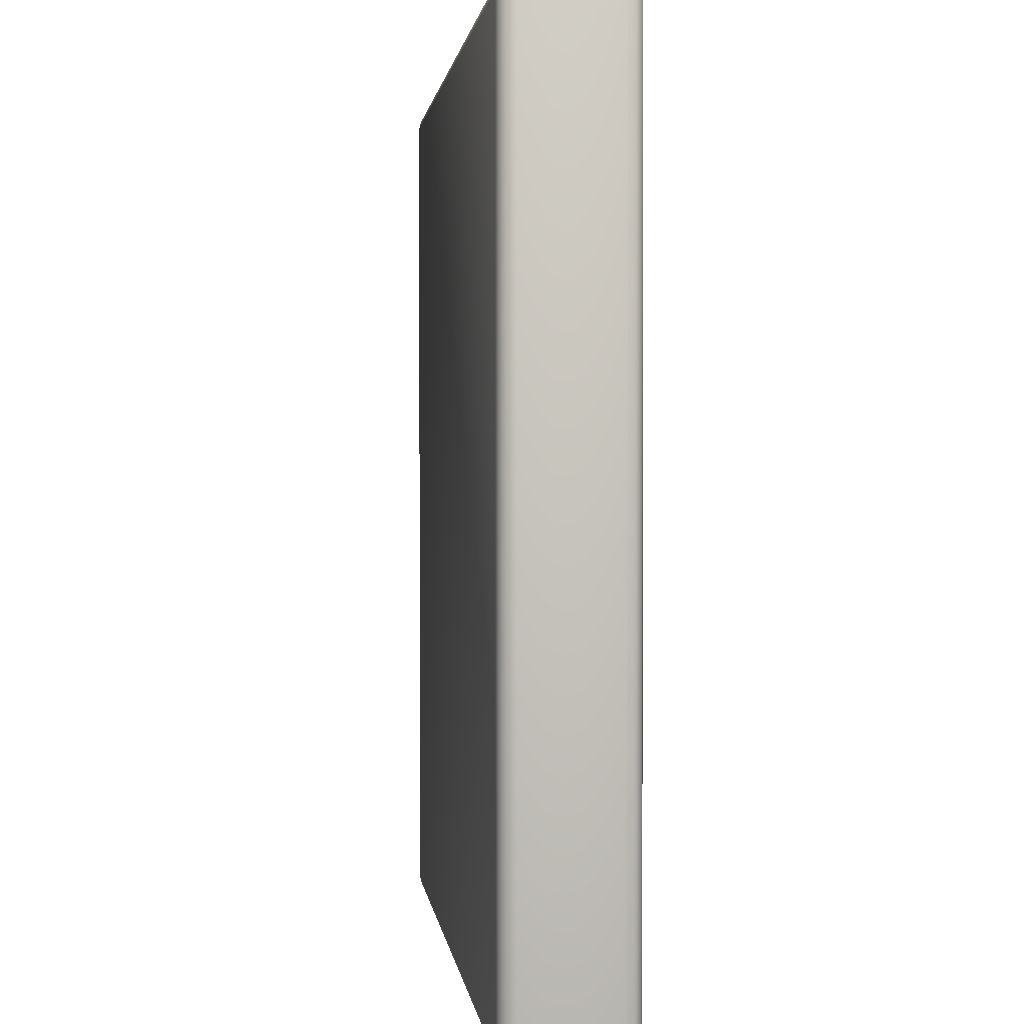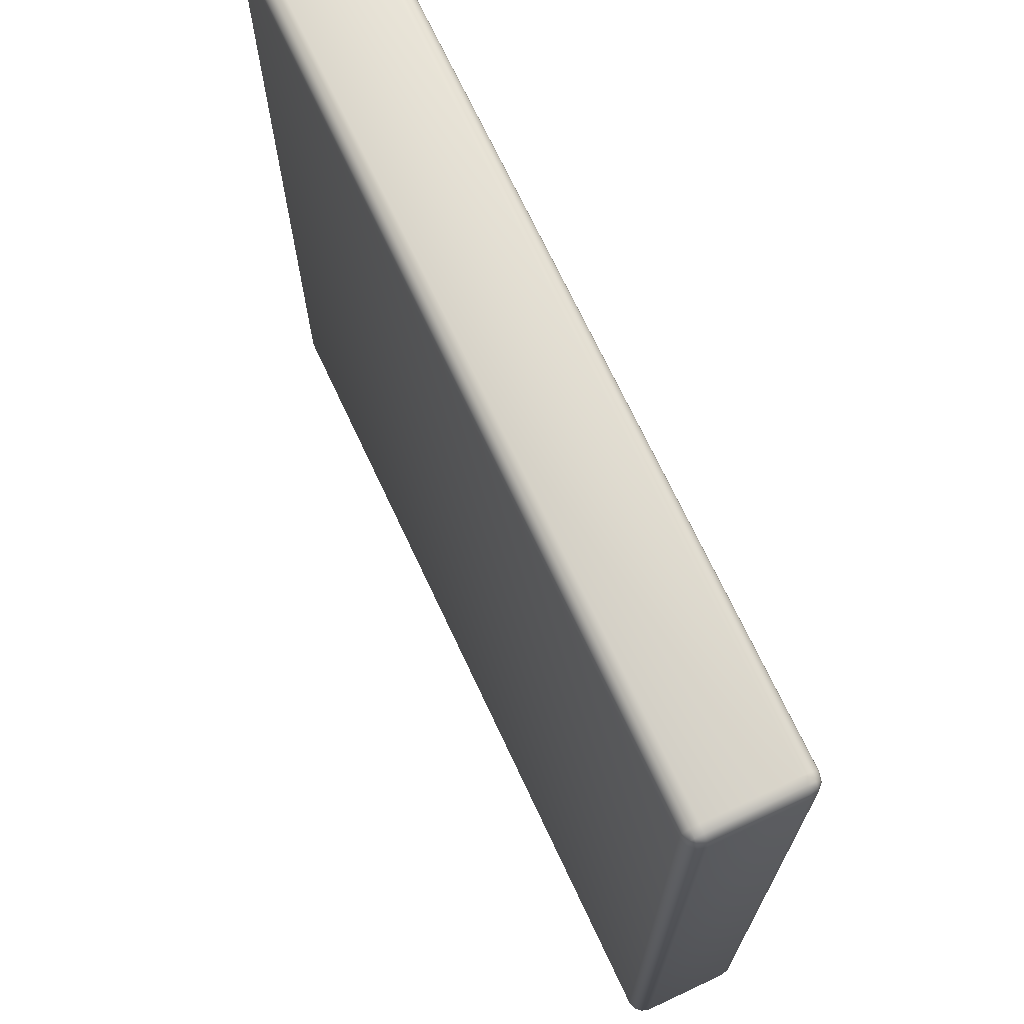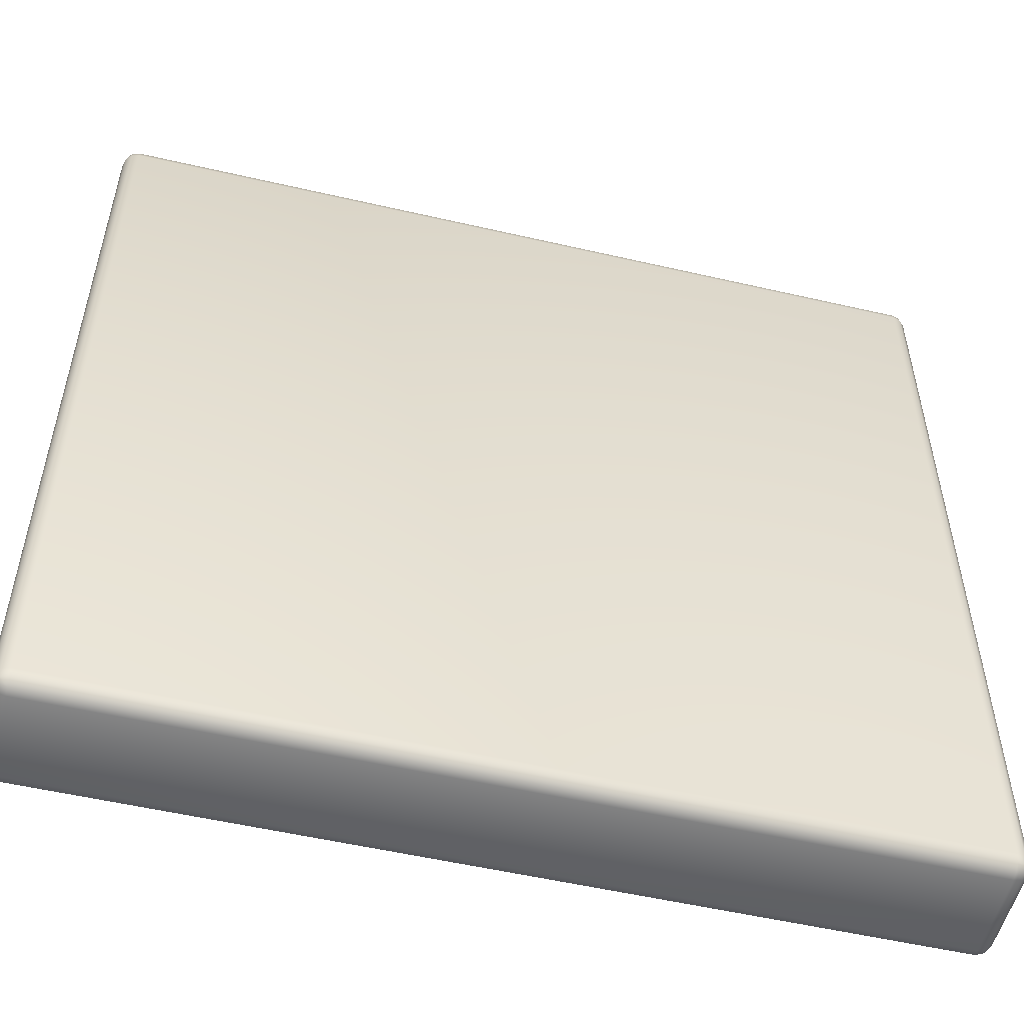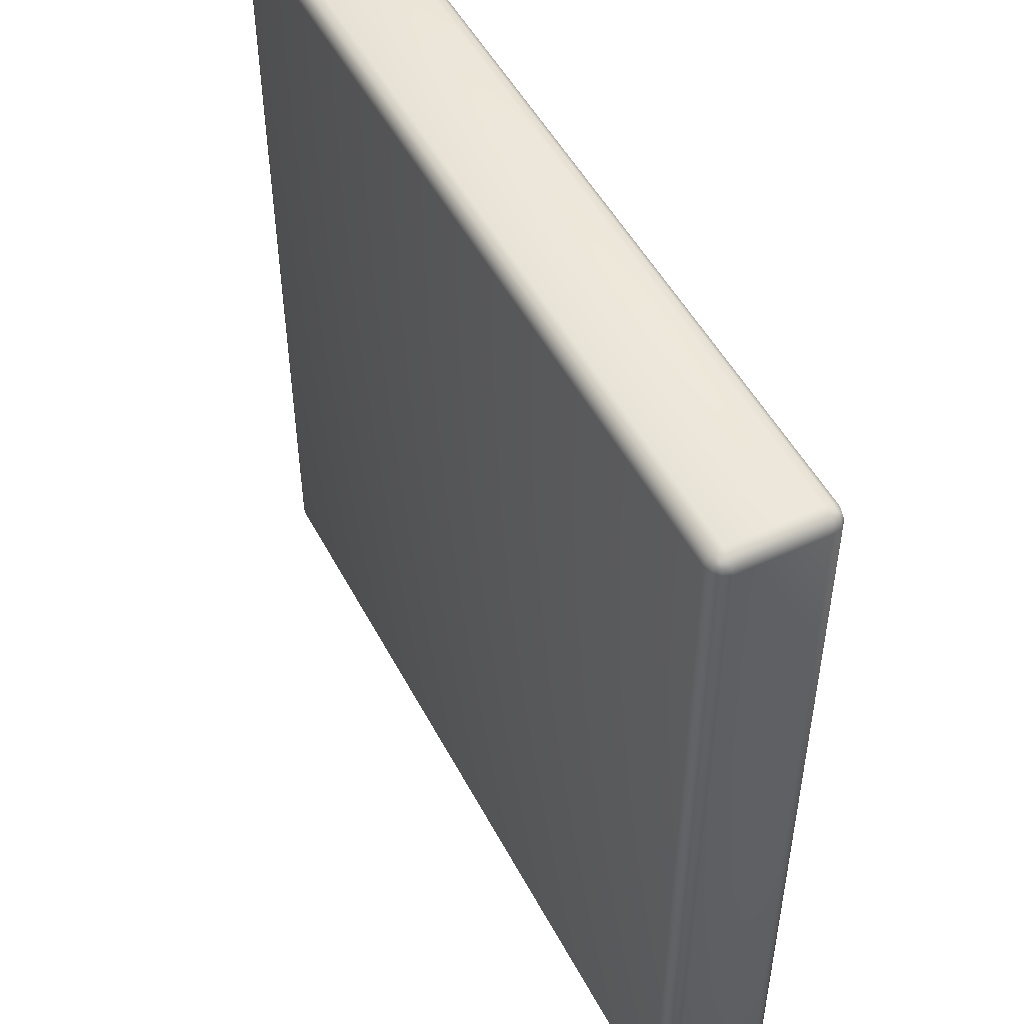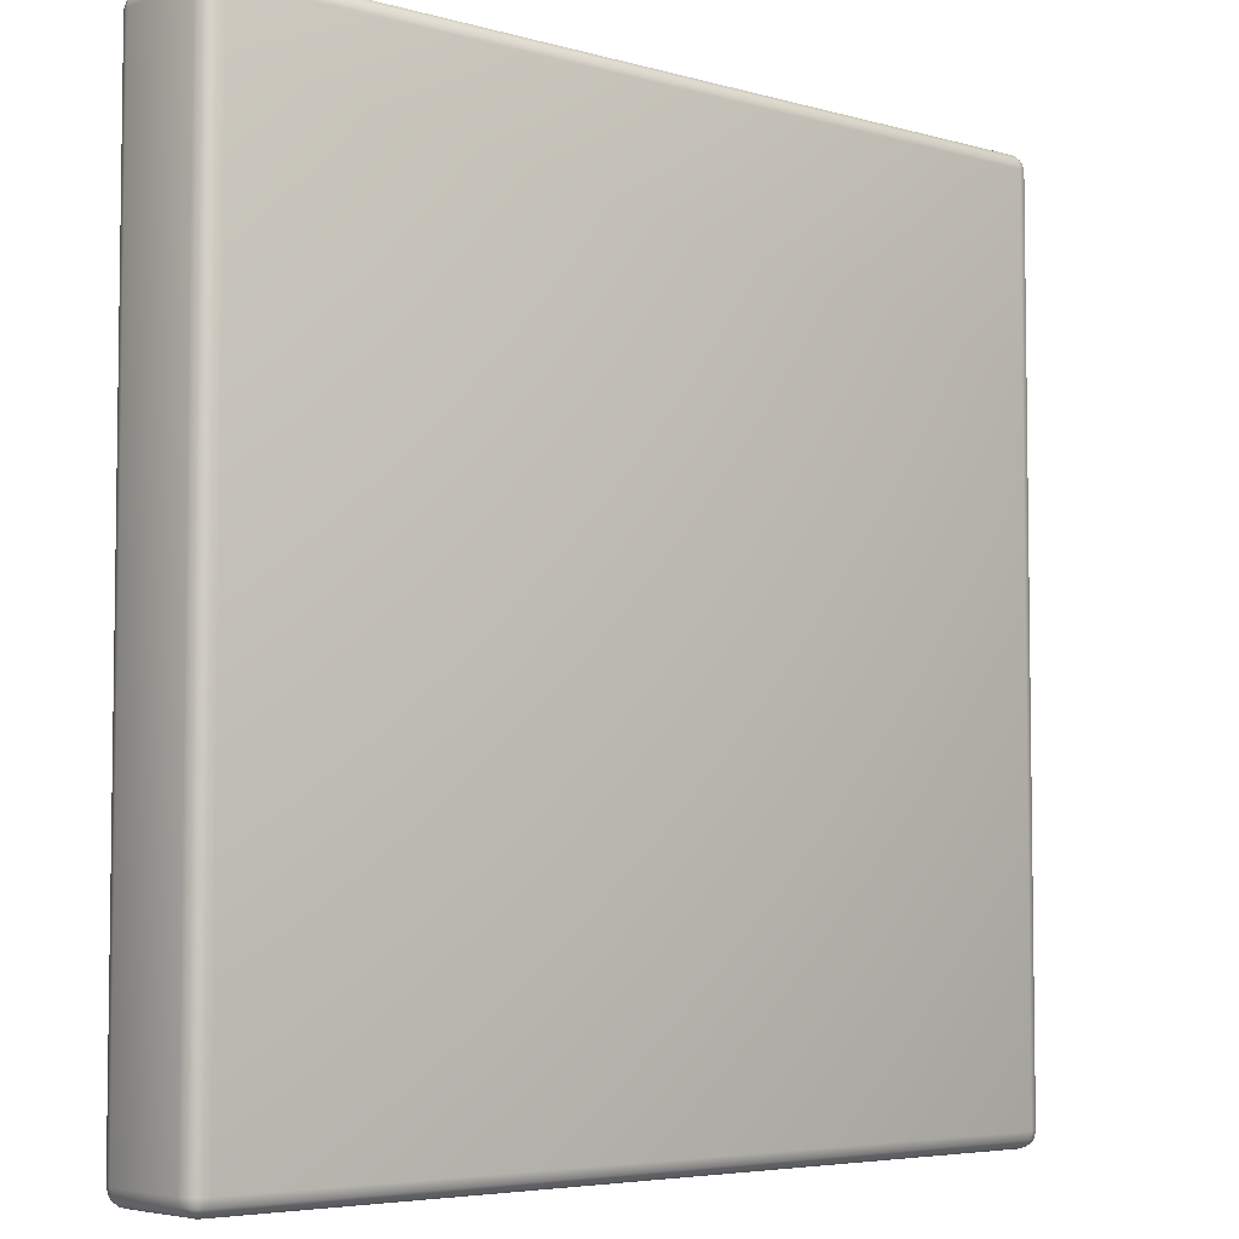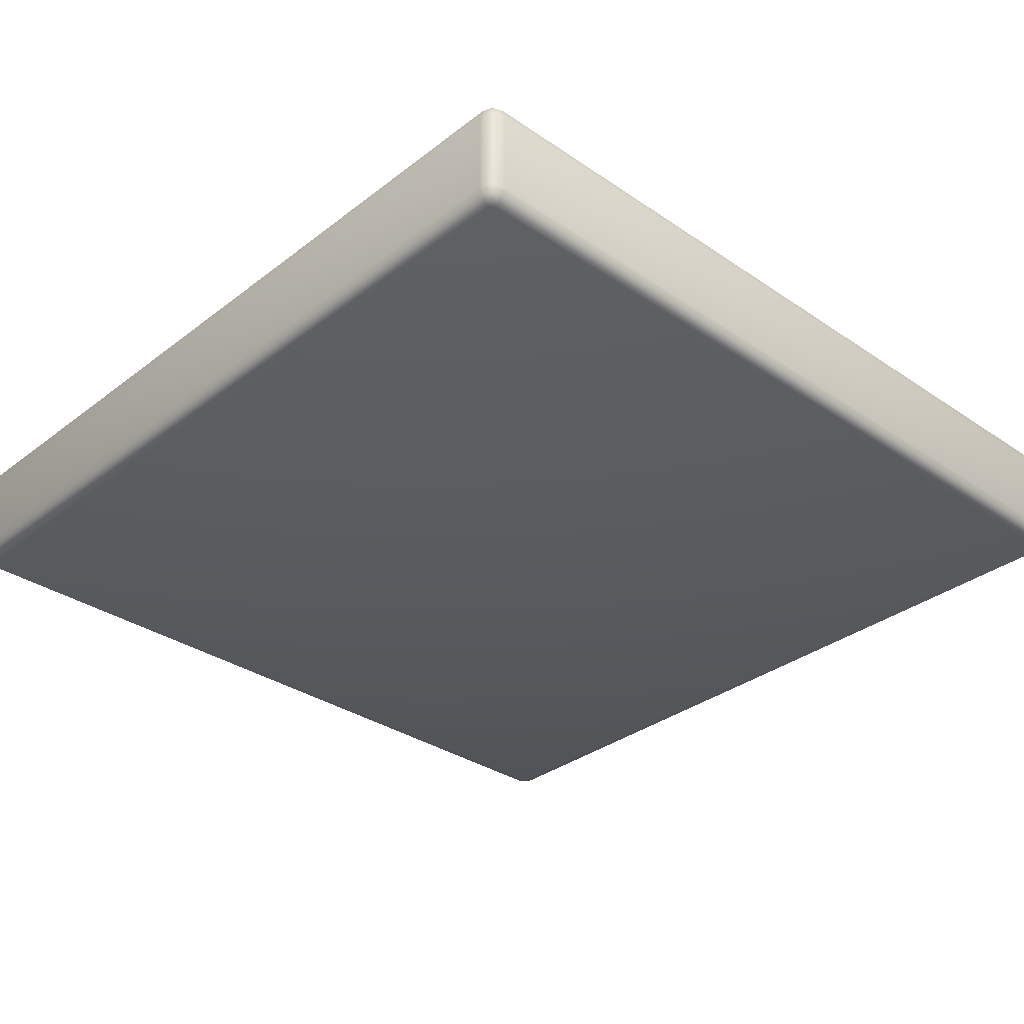
<metadata>
{"format":"obj","ext":"obj","renderer":"f3d","projection":"perspective","resolution":1024,"background":"white","views":[{"elev":1.3,"azim":83.8,"up":"+Z"},{"elev":70.6,"azim":64.9,"up":"+Z"},{"elev":-53.5,"azim":-13.9,"up":"+Z"},{"elev":50.4,"azim":62.9,"up":"+Z"},{"elev":-5.1,"azim":138.5,"up":"+Z"},{"elev":-32.7,"azim":-43.3,"up":"+Y"}]}
</metadata>
<code>
o Cube.001
v 0.4213 -0.05915 -0.4213
v 0.4213 -0.04315 -0.4373
v 0.4373 -0.04315 -0.4213
v 0.4213 -0.05701 -0.4293
v 0.4293 -0.05701 -0.4213
v 0.4289 -0.05494 -0.4289
v 0.4293 -0.04315 -0.4352
v 0.4213 -0.05114 -0.4352
v 0.4289 -0.0508 -0.4331
v 0.4352 -0.05114 -0.4213
v 0.4352 -0.04315 -0.4293
v 0.4331 -0.0508 -0.4289
v 0.4213 0.04315 -0.4373
v 0.4213 0.05915 -0.4213
v 0.4373 0.04315 -0.4213
v 0.4213 0.05114 -0.4352
v 0.4293 0.04315 -0.4352
v 0.4289 0.0508 -0.4331
v 0.4293 0.05701 -0.4213
v 0.4213 0.05701 -0.4293
v 0.4289 0.05494 -0.4289
v 0.4352 0.04315 -0.4293
v 0.4352 0.05114 -0.4213
v 0.4331 0.0508 -0.4289
v 0.4213 -0.05915 0.4213
v 0.4373 -0.04315 0.4213
v 0.4213 -0.04315 0.4373
v 0.4293 -0.05701 0.4213
v 0.4213 -0.05701 0.4293
v 0.4289 -0.05494 0.4289
v 0.4352 -0.04315 0.4293
v 0.4352 -0.05114 0.4213
v 0.4331 -0.0508 0.4289
v 0.4213 -0.05114 0.4352
v 0.4293 -0.04315 0.4352
v 0.4289 -0.0508 0.4331
v 0.4213 0.05915 0.4213
v 0.4213 0.04315 0.4373
v 0.4373 0.04315 0.4213
v 0.4213 0.05701 0.4293
v 0.4293 0.05701 0.4213
v 0.4289 0.05494 0.4289
v 0.4293 0.04315 0.4352
v 0.4213 0.05114 0.4352
v 0.4289 0.0508 0.4331
v 0.4352 0.05114 0.4213
v 0.4352 0.04315 0.4293
v 0.4331 0.0508 0.4289
v -0.4213 -0.05915 -0.4213
v -0.4373 -0.04315 -0.4213
v -0.4213 -0.04315 -0.4373
v -0.4293 -0.05701 -0.4213
v -0.4213 -0.05701 -0.4293
v -0.4289 -0.05494 -0.4289
v -0.4352 -0.04315 -0.4293
v -0.4352 -0.05114 -0.4213
v -0.4331 -0.0508 -0.4289
v -0.4213 -0.05114 -0.4352
v -0.4293 -0.04315 -0.4352
v -0.4289 -0.0508 -0.4331
v -0.4213 0.05915 -0.4213
v -0.4213 0.04315 -0.4373
v -0.4373 0.04315 -0.4213
v -0.4213 0.05701 -0.4293
v -0.4293 0.05701 -0.4213
v -0.4289 0.05494 -0.4289
v -0.4293 0.04315 -0.4352
v -0.4213 0.05114 -0.4352
v -0.4289 0.0508 -0.4331
v -0.4352 0.05114 -0.4213
v -0.4352 0.04315 -0.4293
v -0.4331 0.0508 -0.4289
v -0.4213 -0.05915 0.4213
v -0.4213 -0.04315 0.4373
v -0.4373 -0.04315 0.4213
v -0.4213 -0.05701 0.4293
v -0.4293 -0.05701 0.4213
v -0.4289 -0.05494 0.4289
v -0.4293 -0.04315 0.4352
v -0.4213 -0.05114 0.4352
v -0.4289 -0.0508 0.4331
v -0.4352 -0.05114 0.4213
v -0.4352 -0.04315 0.4293
v -0.4331 -0.0508 0.4289
v -0.4213 0.05915 0.4213
v -0.4373 0.04315 0.4213
v -0.4213 0.04315 0.4373
v -0.4293 0.05701 0.4213
v -0.4213 0.05701 0.4293
v -0.4289 0.05494 0.4289
v -0.4352 0.04315 0.4293
v -0.4352 0.05114 0.4213
v -0.4331 0.0508 0.4289
v -0.4213 0.05114 0.4352
v -0.4293 0.04315 0.4352
v -0.4289 0.0508 0.4331
f 51 62 13 2
f 75 86 63 50
f 85 37 14 61
f 3 15 39 26
f 27 38 87 74
f 1 4 6 5
f 4 8 9 6
f 2 7 9 8
f 7 11 12 9
f 3 10 12 11
f 10 5 6 12
f 6 9 12
f 13 16 18 17
f 16 20 21 18
f 14 19 21 20
f 19 23 24 21
f 15 22 24 23
f 22 17 18 24
f 18 21 24
f 25 28 30 29
f 28 32 33 30
f 26 31 33 32
f 31 35 36 33
f 27 34 36 35
f 34 29 30 36
f 30 33 36
f 37 40 42 41
f 40 44 45 42
f 38 43 45 44
f 43 47 48 45
f 39 46 48 47
f 46 41 42 48
f 42 45 48
f 49 52 54 53
f 52 56 57 54
f 50 55 57 56
f 55 59 60 57
f 51 58 60 59
f 58 53 54 60
f 54 57 60
f 61 64 66 65
f 64 68 69 66
f 62 67 69 68
f 67 71 72 69
f 63 70 72 71
f 70 65 66 72
f 66 69 72
f 73 76 78 77
f 76 80 81 78
f 74 79 81 80
f 79 83 84 81
f 75 82 84 83
f 82 77 78 84
f 78 81 84
f 85 88 90 89
f 88 92 93 90
f 86 91 93 92
f 91 95 96 93
f 87 94 96 95
f 94 89 90 96
f 90 93 96
f 25 1 5 28
f 28 5 10 32
f 32 10 3 26
f 2 13 17 7
f 7 17 22 11
f 11 22 15 3
f 14 37 41 19
f 19 41 46 23
f 23 46 39 15
f 38 27 35 43
f 43 35 31 47
f 47 31 26 39
f 73 25 29 76
f 76 29 34 80
f 80 34 27 74
f 37 85 89 40
f 40 89 94 44
f 44 94 87 38
f 86 75 83 91
f 91 83 79 95
f 95 79 74 87
f 49 73 77 52
f 52 77 82 56
f 56 82 75 50
f 85 61 65 88
f 88 65 70 92
f 92 70 63 86
f 62 51 59 67
f 67 59 55 71
f 71 55 50 63
f 1 49 53 4
f 4 53 58 8
f 8 58 51 2
f 61 14 20 64
f 64 20 16 68
f 68 16 13 62
f 25 73 49 1

</code>
